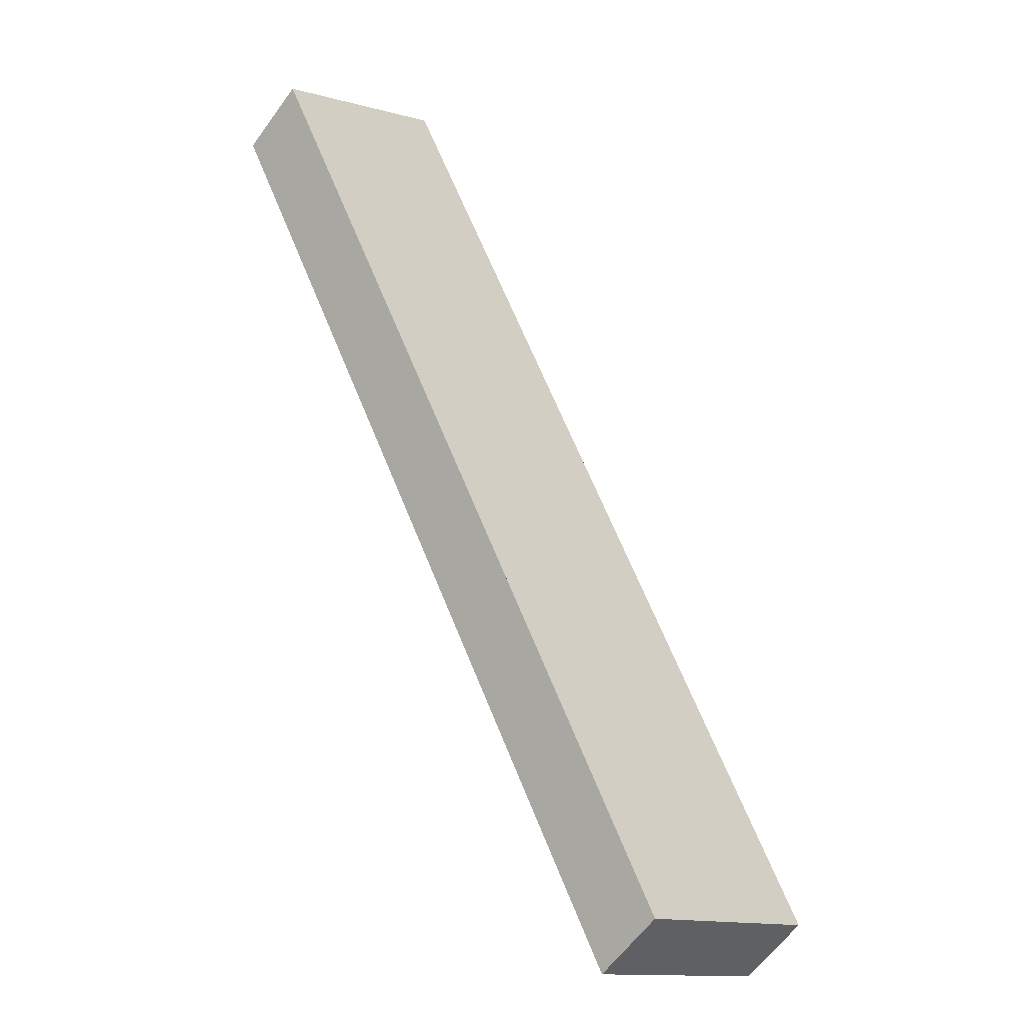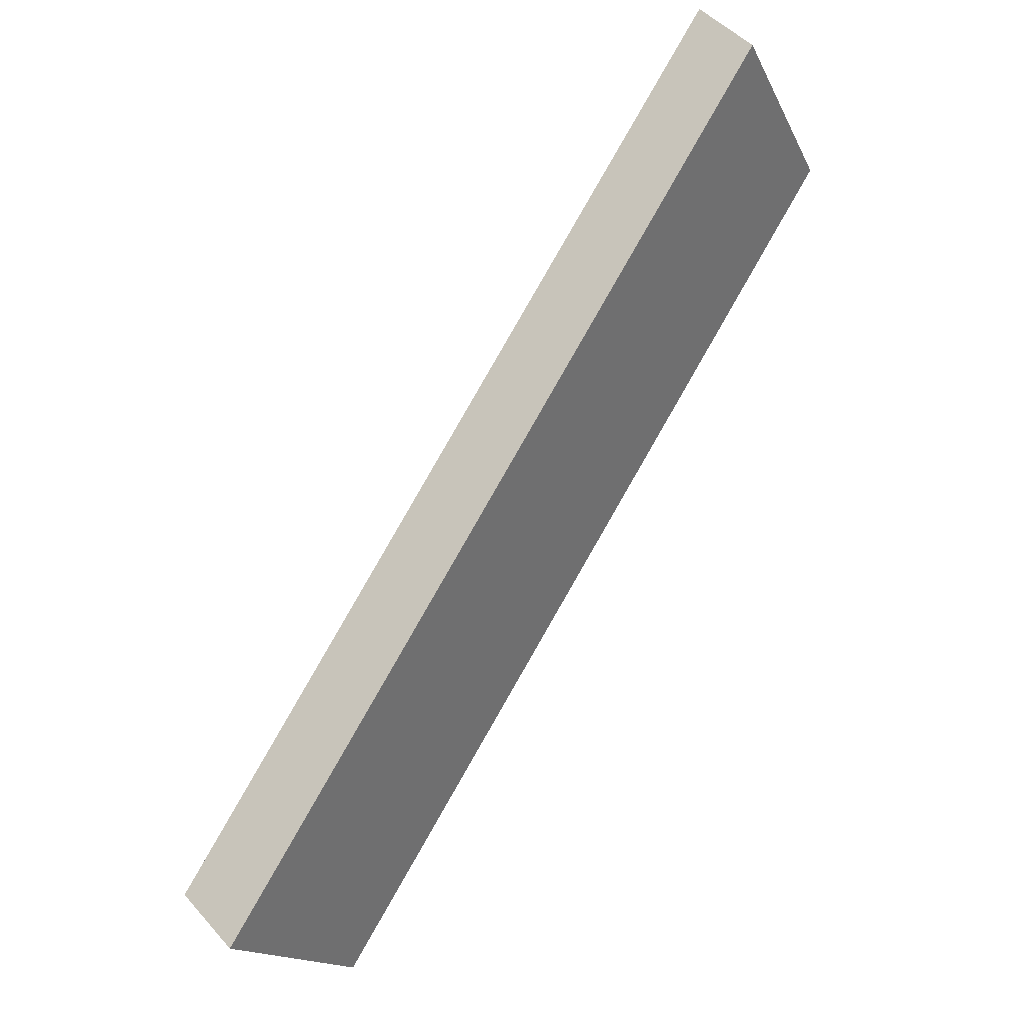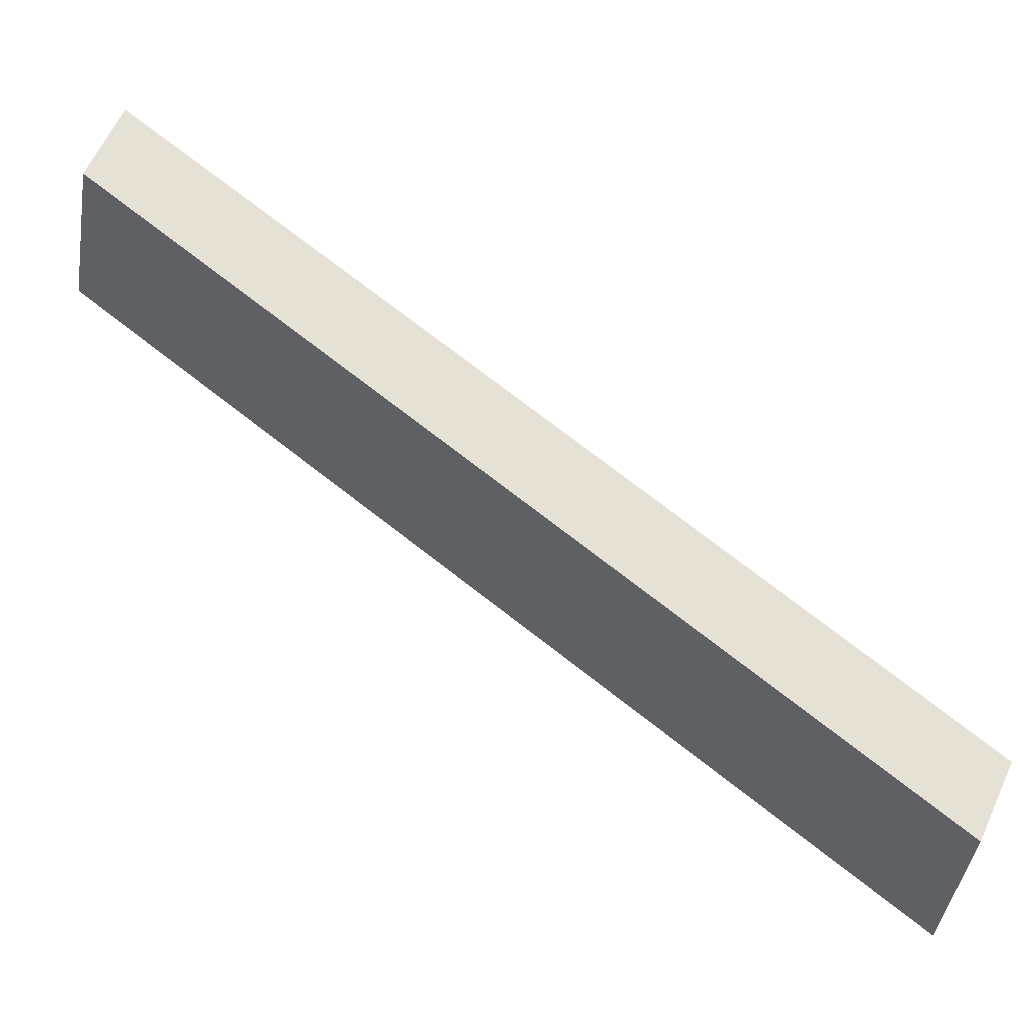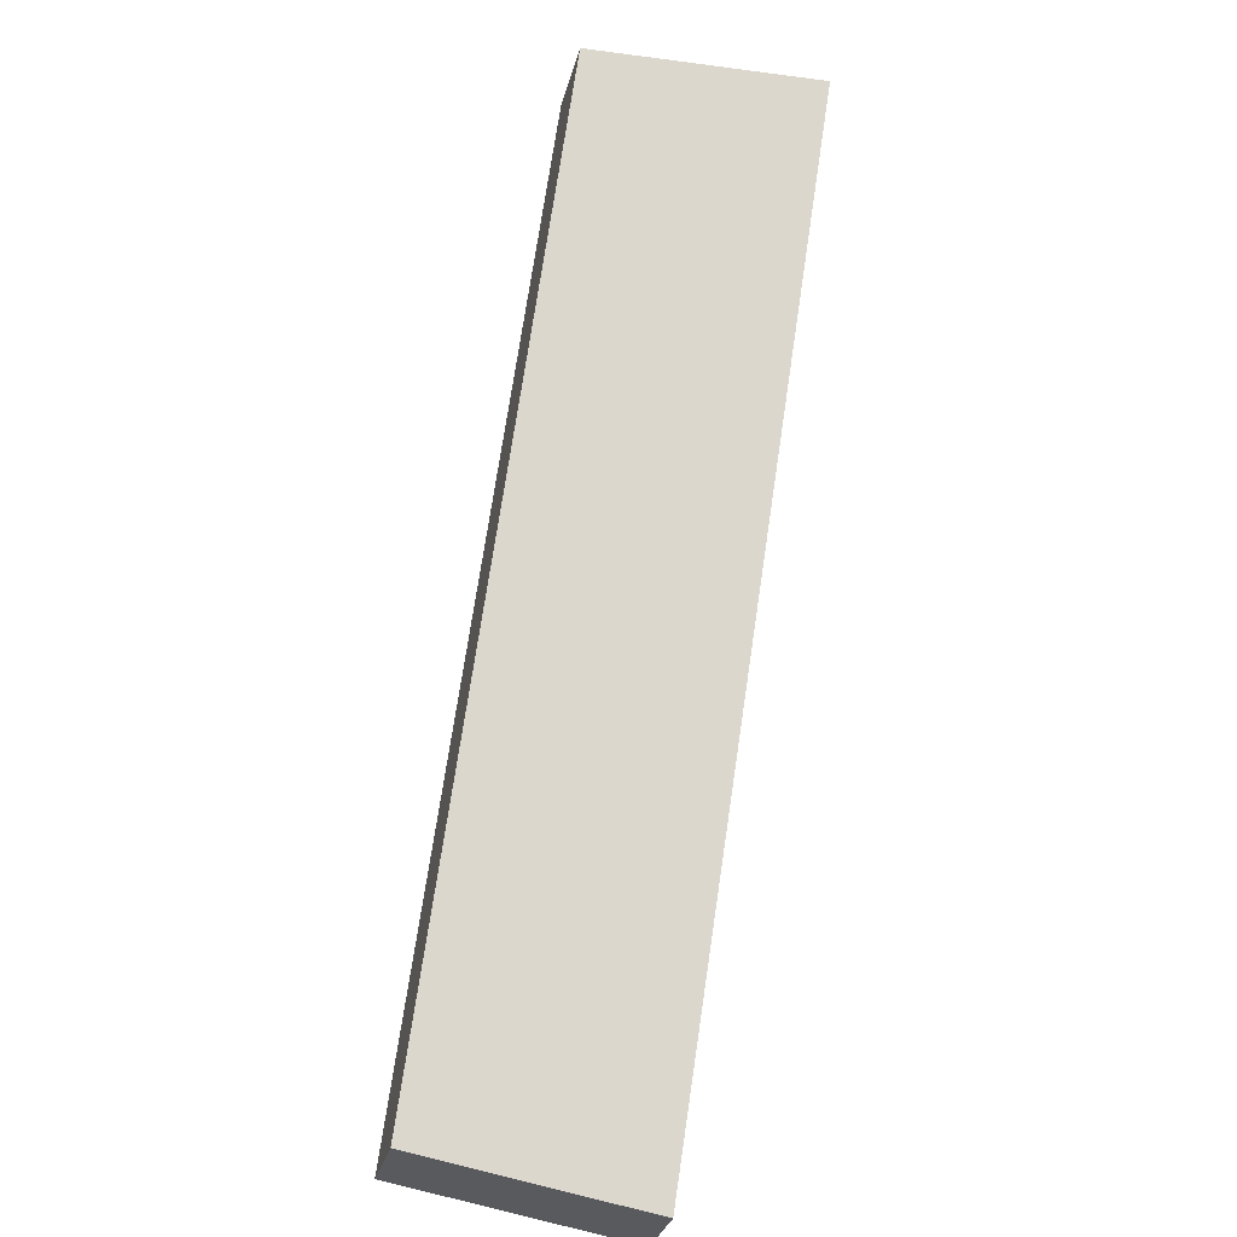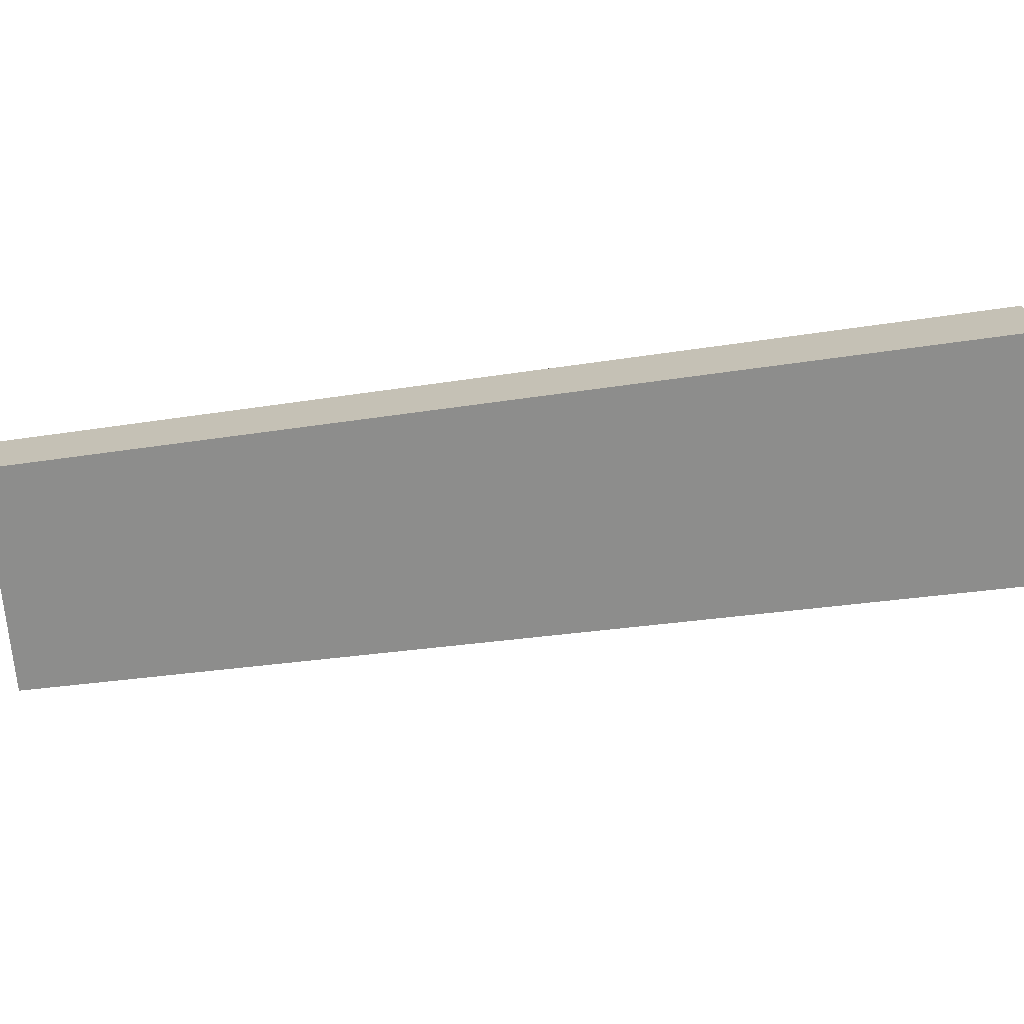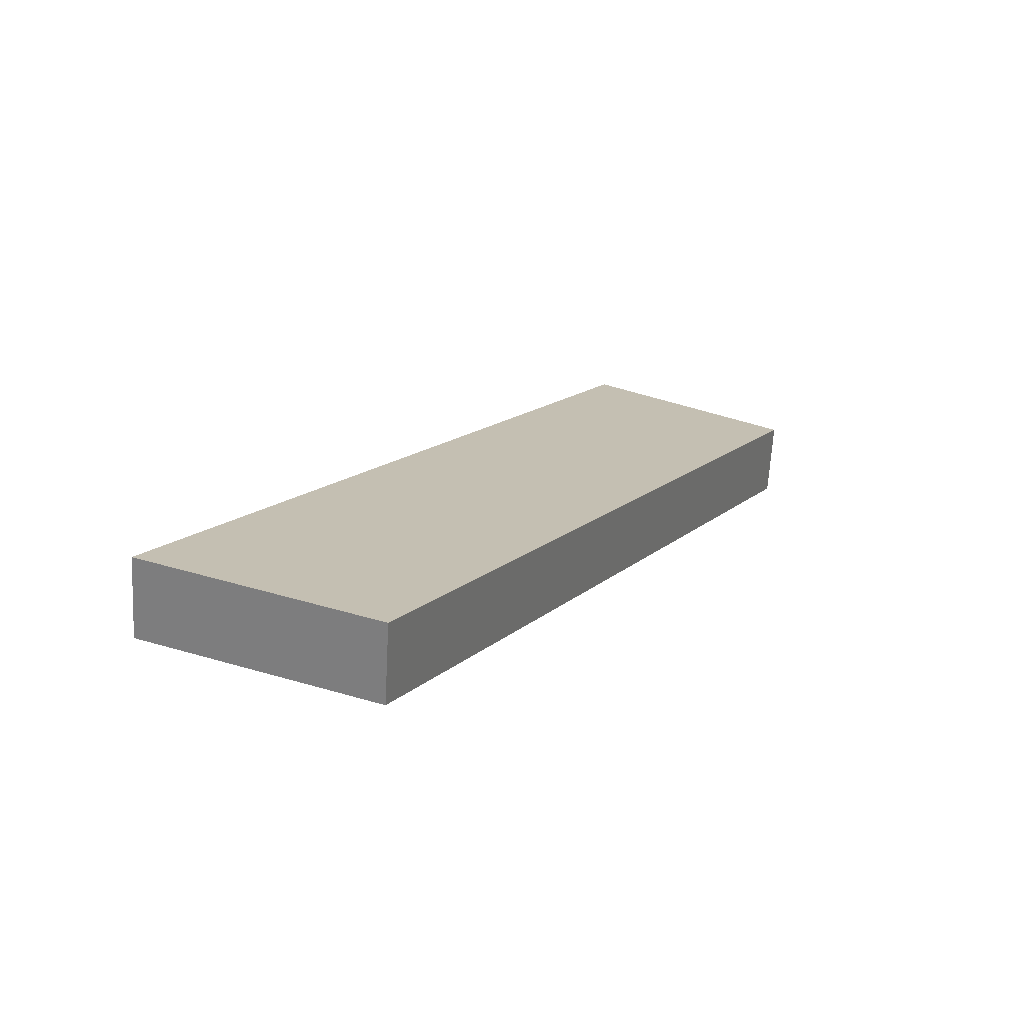
<metadata>
{"format":"obj","ext":"obj","renderer":"f3d","projection":"perspective","resolution":1024,"background":"white","views":[{"elev":10.6,"azim":-143.4,"up":"+Z"},{"elev":-35.8,"azim":22.0,"up":"+Z"},{"elev":52.1,"azim":-13.9,"up":"+Y"},{"elev":22.6,"azim":-97.4,"up":"+Z"},{"elev":29.3,"azim":140.8,"up":"+Y"},{"elev":67.0,"azim":108.9,"up":"+Z"}]}
</metadata>
<code>
v 1.102 3.119 4.624
v 1.267 3.16 4.417
v 1.111 2.339 4.501
v 1.276 2.38 4.294
v 1.105 2.859 4.583
v 1.108 2.599 4.542
v 1.273 2.64 4.335
v 1.27 2.9 4.376
v -1.011 3.885 2.136
v -0.8452 3.926 1.929
v -1.095 3.138 1.904
v -0.9288 3.179 1.697
v -1.039 3.636 2.058
v -1.067 3.387 1.981
v -0.9009 3.428 1.775
v -0.873 3.677 1.852
v 1.102 3.119 4.624
v -1.011 3.885 2.136
v 1.111 2.339 4.501
v -1.095 3.138 1.904
v 1.105 2.859 4.583
v 1.108 2.599 4.542
v 0.008064 2.739 3.202
v 0.02677 3.12 3.291
v 0.5666 2.924 3.926
v 0.03612 3.311 3.335
v 0.5702 3.117 3.964
v 0.5594 2.539 3.851
v 0.01742 2.929 3.246
v 0.563 2.732 3.889
v -1.067 3.387 1.981
v -1.039 3.636 2.058
v -0.5433 2.938 2.553
v -0.5131 3.316 2.655
v -0.5282 3.127 2.604
v -0.4979 3.504 2.706
v -0.5884 3.731 2.633
v -0.1658 3.578 3.131
v 0.2568 3.425 3.628
v 0.6794 3.272 4.126
v 1.111 2.339 4.501
v -1.095 3.138 1.904
v 1.276 2.38 4.294
v -0.9288 3.179 1.697
v -0.5433 2.938 2.553
v 0.008064 2.739 3.202
v 0.5594 2.539 3.851
v 0.7249 2.58 3.645
v 0.1737 2.78 2.996
v -0.3776 2.98 2.347
v 1.276 2.38 4.294
v 0.1737 2.78 2.996
v -0.9288 3.179 1.697
v 0.1924 3.161 3.084
v 1.267 3.16 4.417
v -0.8452 3.926 1.929
v 1.273 2.64 4.335
v 1.27 2.9 4.376
v 0.732 2.966 3.72
v 0.183 2.971 3.04
v 0.7249 2.58 3.645
v 0.7285 2.773 3.682
v 0.2017 3.352 3.129
v 0.7356 3.159 3.757
v -0.873 3.677 1.852
v -0.9009 3.428 1.775
v -0.3473 3.357 2.449
v -0.3322 3.546 2.5
v -0.3776 2.98 2.347
v -0.3624 3.168 2.398
v 0.7392 3.352 3.795
v 0.2111 3.543 3.173
v -0.3171 3.734 2.551
v 1.267 3.16 4.417
v -0.8452 3.926 1.929
v 1.102 3.119 4.624
v -1.011 3.885 2.136
v 0.6794 3.272 4.126
v 0.2568 3.425 3.628
v -0.1658 3.578 3.131
v -0.5884 3.731 2.633
v -0.3171 3.734 2.551
v 0.2111 3.543 3.173
v 0.7392 3.352 3.795
f 1 5 6 3 4 7 8 2
f 9 10 16 15 12 11 14 13
f 33 23 28 19 22 21 17 40 39 38 37 18 32 31 20
f 48 43 41 47 46 45 42 44 50 49
f 61 52 69 53 66 65 56 73 72 71 55 58 57 51
f 78 76 74 84 83 82 75 77 81 80 79

</code>
